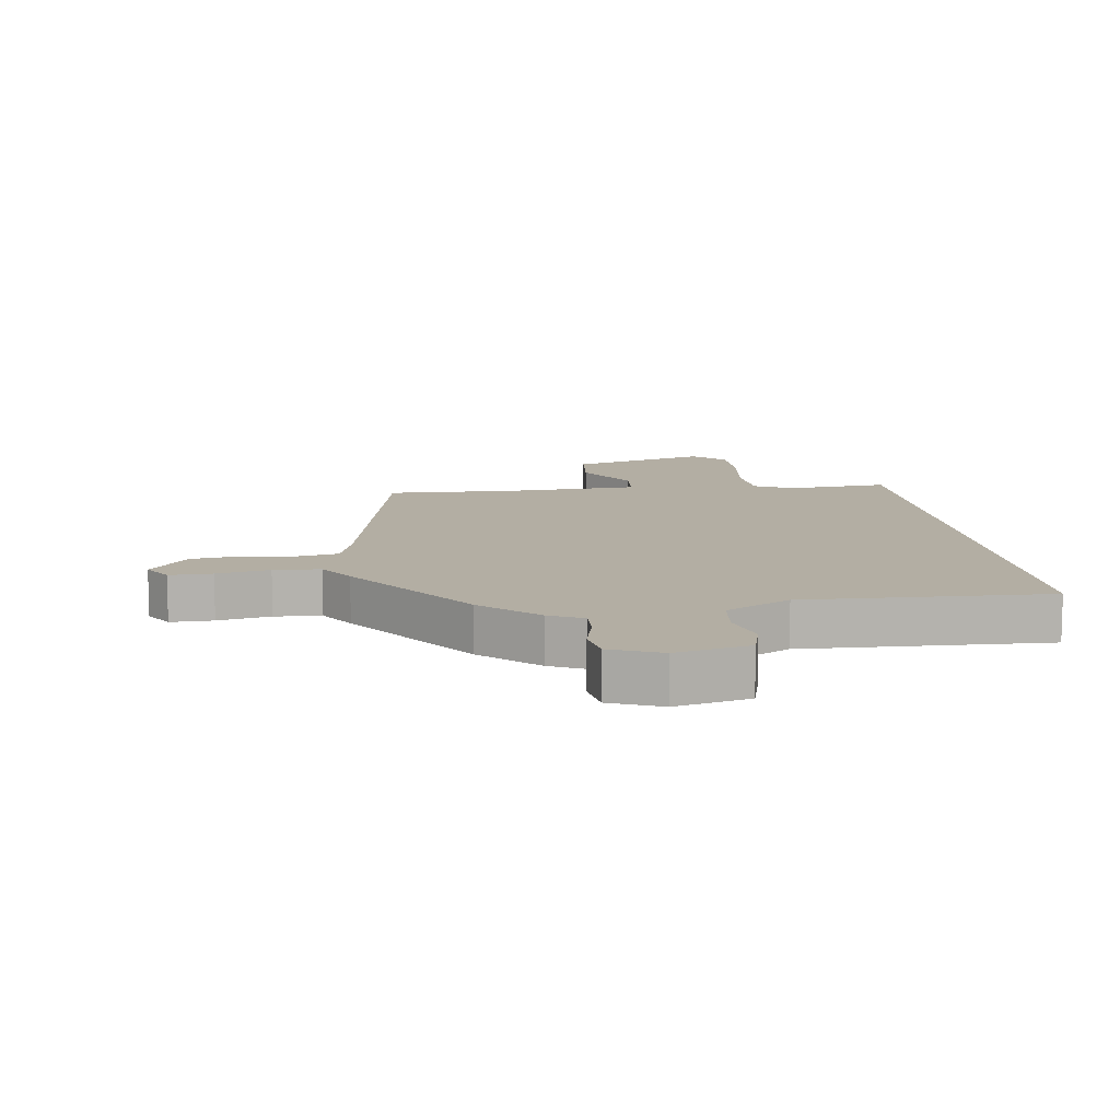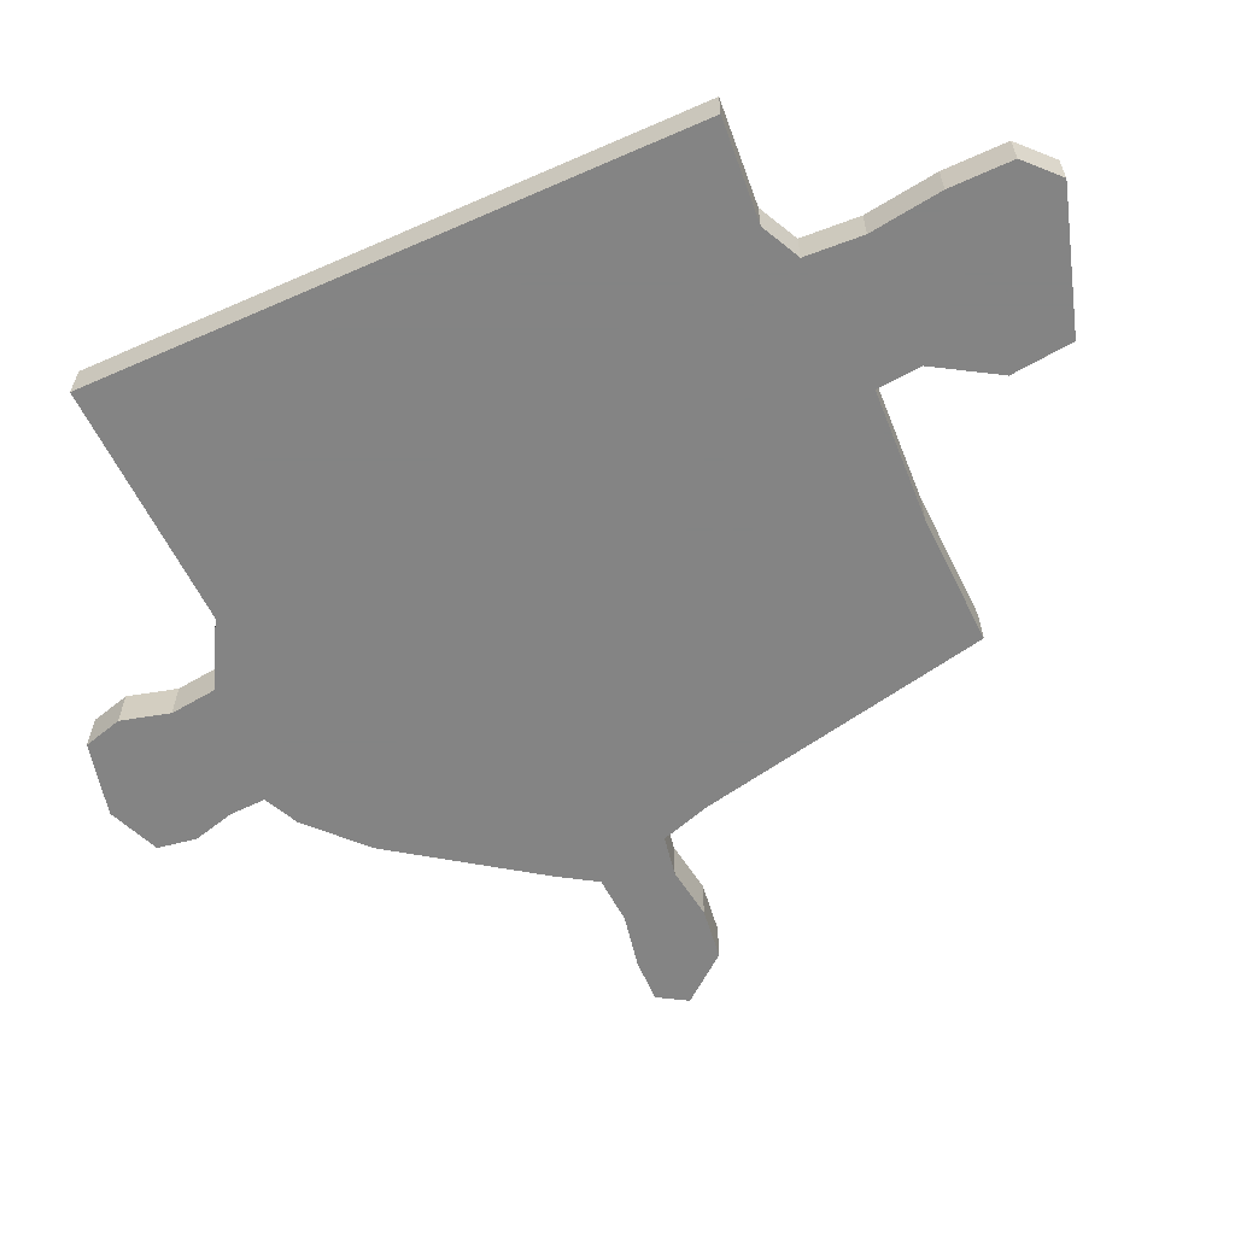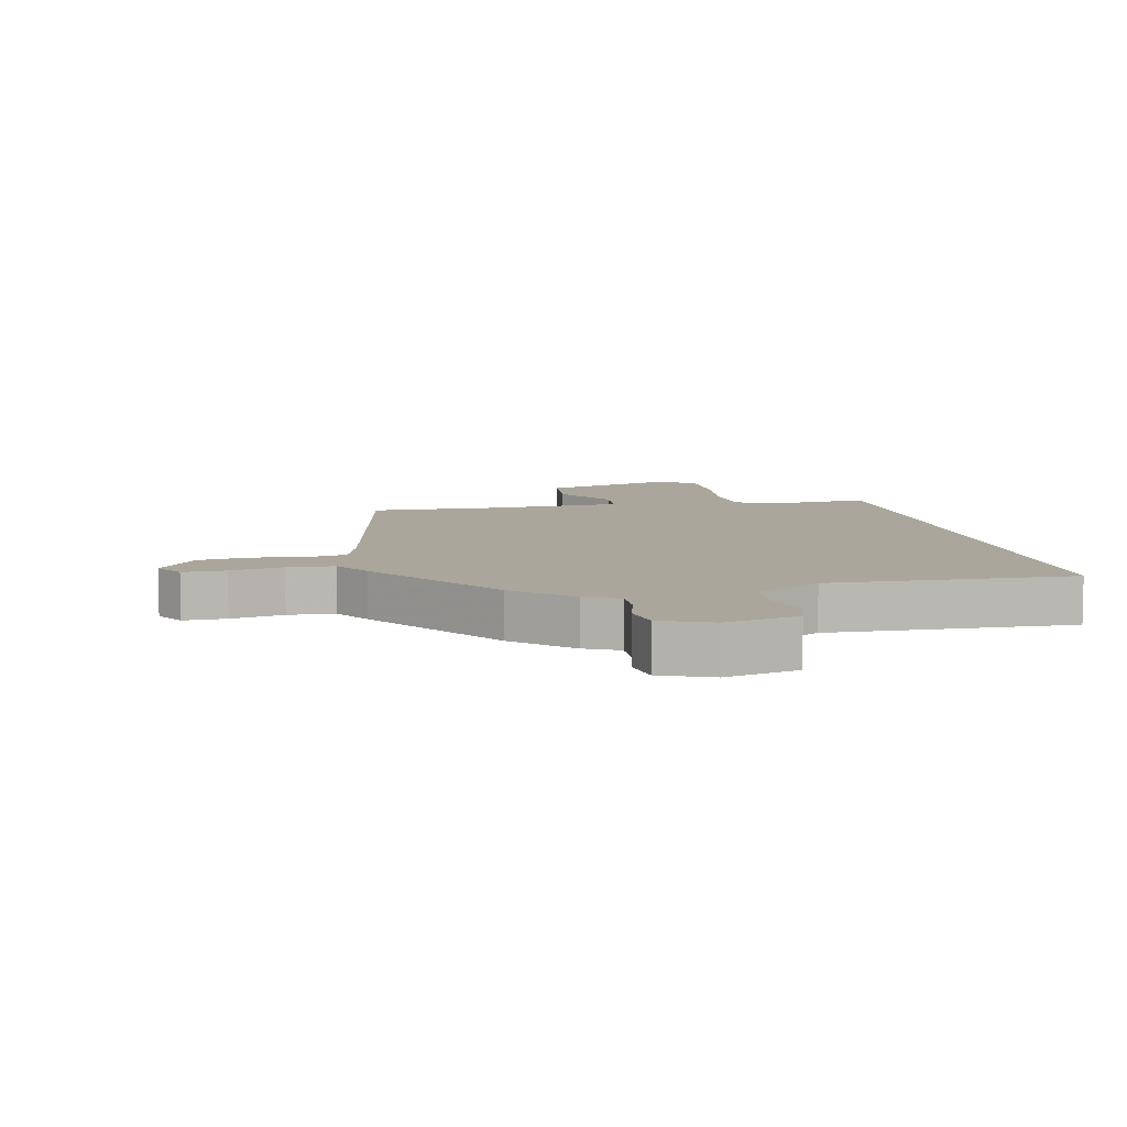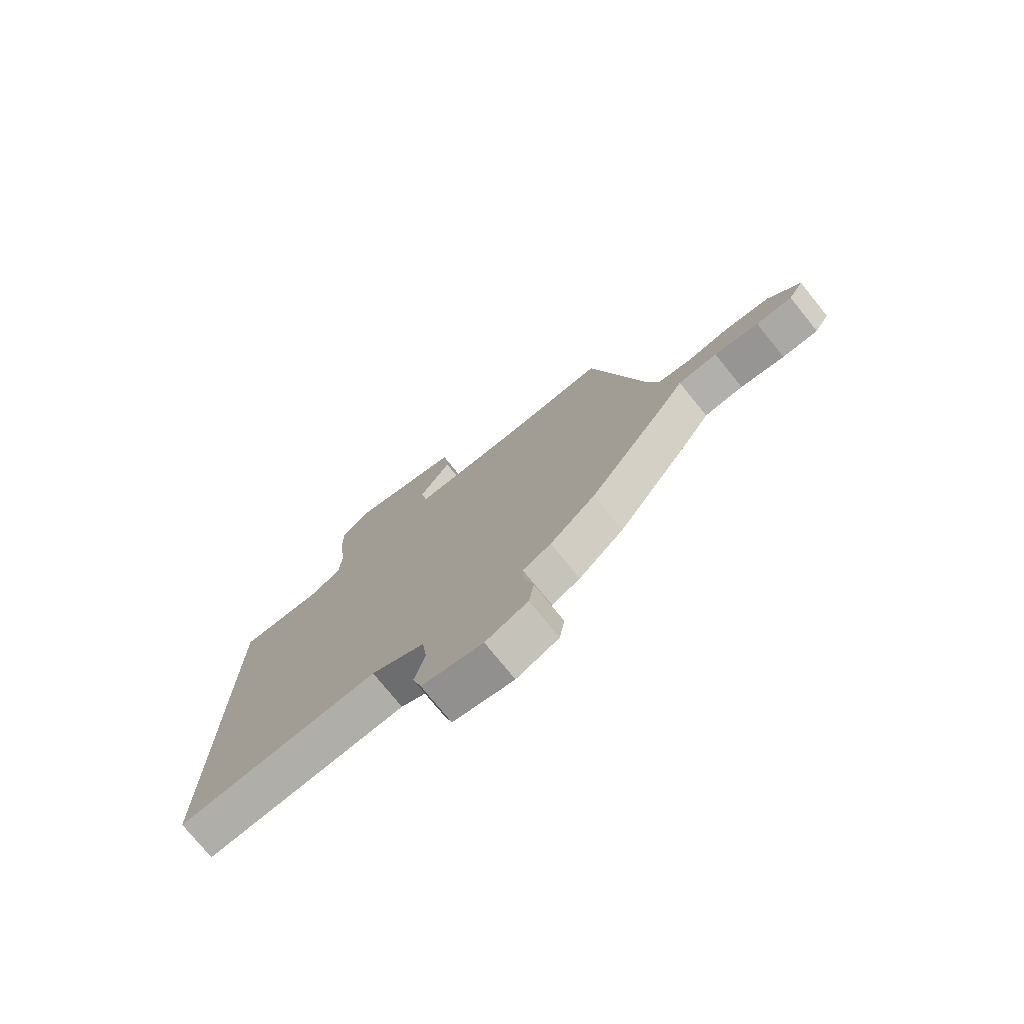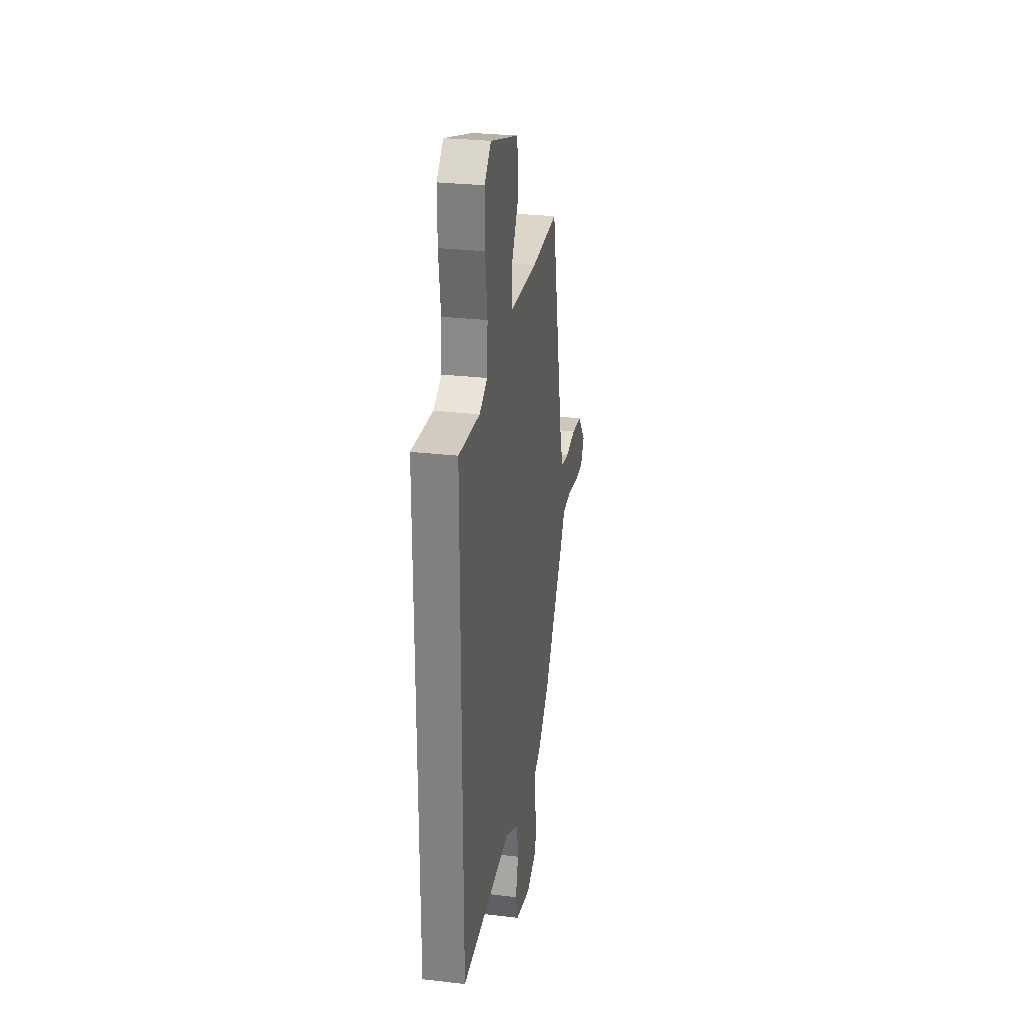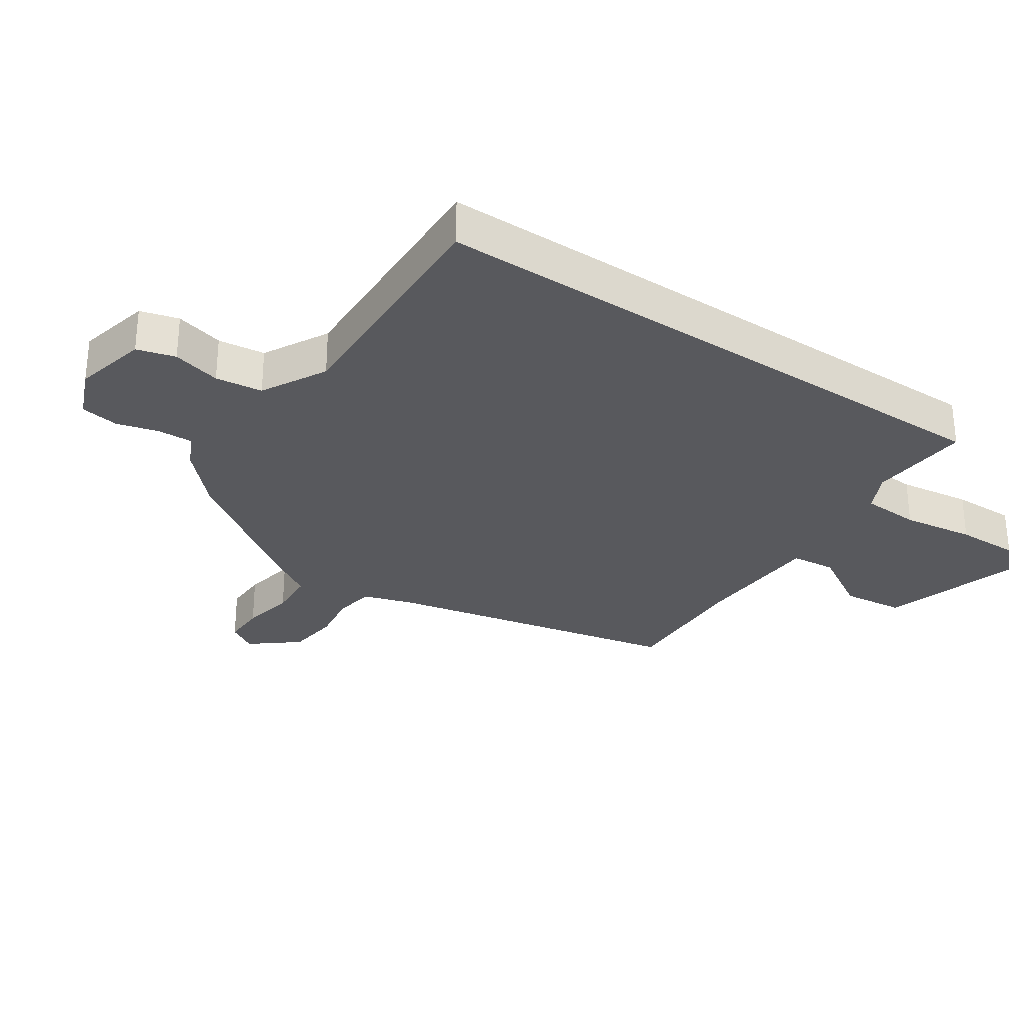
<metadata>
{"format":"obj","ext":"obj","renderer":"f3d","projection":"perspective","resolution":1024,"background":"white","views":[{"elev":11.0,"azim":171.7,"up":"+Y"},{"elev":-61.3,"azim":-65.9,"up":"+Y"},{"elev":8.0,"azim":167.4,"up":"+Y"},{"elev":-75.9,"azim":39.0,"up":"+Z"},{"elev":28.2,"azim":-80.0,"up":"+Z"},{"elev":-29.9,"azim":-124.1,"up":"+Y"}]}
</metadata>
<code>
v -0.5 0.07 -0.482
v -0.5 0.07 0.473
v -0.338 0.07 0.461
v -0.276 0.07 0.492
v -0.271 0.07 0.584
v -0.287 0.07 0.699
v -0.288 0.07 0.8
v -0.237 0.07 0.849
v -0.016 0.07 0.783
v -0.005 0.07 0.684
v -0.066 0.07 0.583
v -0.059 0.07 0.512
v 0.152 0.07 0.503
v 0.361 0.07 0.511
v 0.461 0.07 0.042
v 0.486 0.07 -0.037
v 0.549 0.07 -0.048
v 0.631 0.07 -0.036
v 0.712 0.07 -0.046
v 0.772 0.07 -0.12
v 0.744 0.07 -0.166
v 0.676 0.07 -0.165
v 0.592 0.07 -0.149
v 0.518 0.07 -0.154
v 0.481 0.07 -0.213
v 0.326 0.07 -0.436
v 0.239 0.07 -0.518
v 0.185 0.07 -0.544
v 0.187 0.07 -0.6
v 0.205 0.07 -0.667
v 0.195 0.07 -0.728
v 0.114 0.07 -0.762
v -0.003 0.07 -0.735
v -0.02 0.07 -0.674
v 0 0.07 -0.597
v -0.009 0.07 -0.522
v -0.112 0.07 -0.467
v -0.5 0 -0.482
v -0.5 0 0.473
v -0.338 0 0.461
v -0.276 0 0.492
v -0.271 0 0.584
v -0.287 0 0.699
v -0.288 0 0.8
v -0.237 0 0.849
v -0.016 0 0.783
v -0.005 0 0.684
v -0.066 0 0.583
v -0.059 0 0.512
v 0.152 0 0.503
v 0.361 0 0.511
v 0.461 0 0.042
v 0.486 0 -0.037
v 0.549 0 -0.048
v 0.631 0 -0.036
v 0.712 0 -0.046
v 0.772 0 -0.12
v 0.744 0 -0.166
v 0.676 0 -0.165
v 0.592 0 -0.149
v 0.518 0 -0.154
v 0.481 0 -0.213
v 0.326 0 -0.436
v 0.239 0 -0.518
v 0.185 0 -0.544
v 0.187 0 -0.6
v 0.205 0 -0.667
v 0.195 0 -0.728
v 0.114 0 -0.762
v -0.003 0 -0.735
v -0.02 0 -0.674
v 0 0 -0.597
v -0.009 0 -0.522
v -0.112 0 -0.467
f 33 34 35
f 32 33 35
f 31 32 35
f 30 31 35
f 29 30 35
f 28 29 35 36
f 28 36 37
f 27 28 37
f 26 27 37
f 25 26 37
f 24 25 37
f 21 22 23
f 20 21 23
f 19 20 23
f 18 19 23
f 17 18 23
f 16 17 23 24
f 1 2 3
f 37 1 3
f 24 37 3
f 16 24 3
f 15 16 3
f 9 10 11
f 8 9 11
f 7 8 11
f 6 7 11
f 5 6 11
f 4 5 11 12
f 3 4 12 13
f 3 13 14 15
f 72 71 70
f 72 70 69
f 72 69 68
f 72 68 67
f 72 67 66
f 73 72 66 65
f 74 73 65
f 74 65 64
f 74 64 63
f 74 63 62
f 74 62 61
f 60 59 58
f 60 58 57
f 60 57 56
f 60 56 55
f 60 55 54
f 61 60 54 53
f 40 39 38
f 40 38 74
f 40 74 61
f 40 61 53
f 40 53 52
f 48 47 46
f 48 46 45
f 48 45 44
f 48 44 43
f 48 43 42
f 49 48 42 41
f 50 49 41 40
f 52 51 50 40
f 1 38 39 2
f 2 39 40 3
f 3 40 41 4
f 4 41 42 5
f 5 42 43 6
f 6 43 44 7
f 7 44 45 8
f 8 45 46 9
f 9 46 47 10
f 10 47 48 11
f 11 48 49 12
f 12 49 50 13
f 13 50 51 14
f 14 51 52 15
f 15 52 53 16
f 16 53 54 17
f 17 54 55 18
f 18 55 56 19
f 19 56 57 20
f 20 57 58 21
f 21 58 59 22
f 22 59 60 23
f 23 60 61 24
f 24 61 62 25
f 25 62 63 26
f 26 63 64 27
f 27 64 65 28
f 28 65 66 29
f 29 66 67 30
f 30 67 68 31
f 31 68 69 32
f 32 69 70 33
f 33 70 71 34
f 34 71 72 35
f 35 72 73 36
f 36 73 74 37
f 37 74 38 1

</code>
